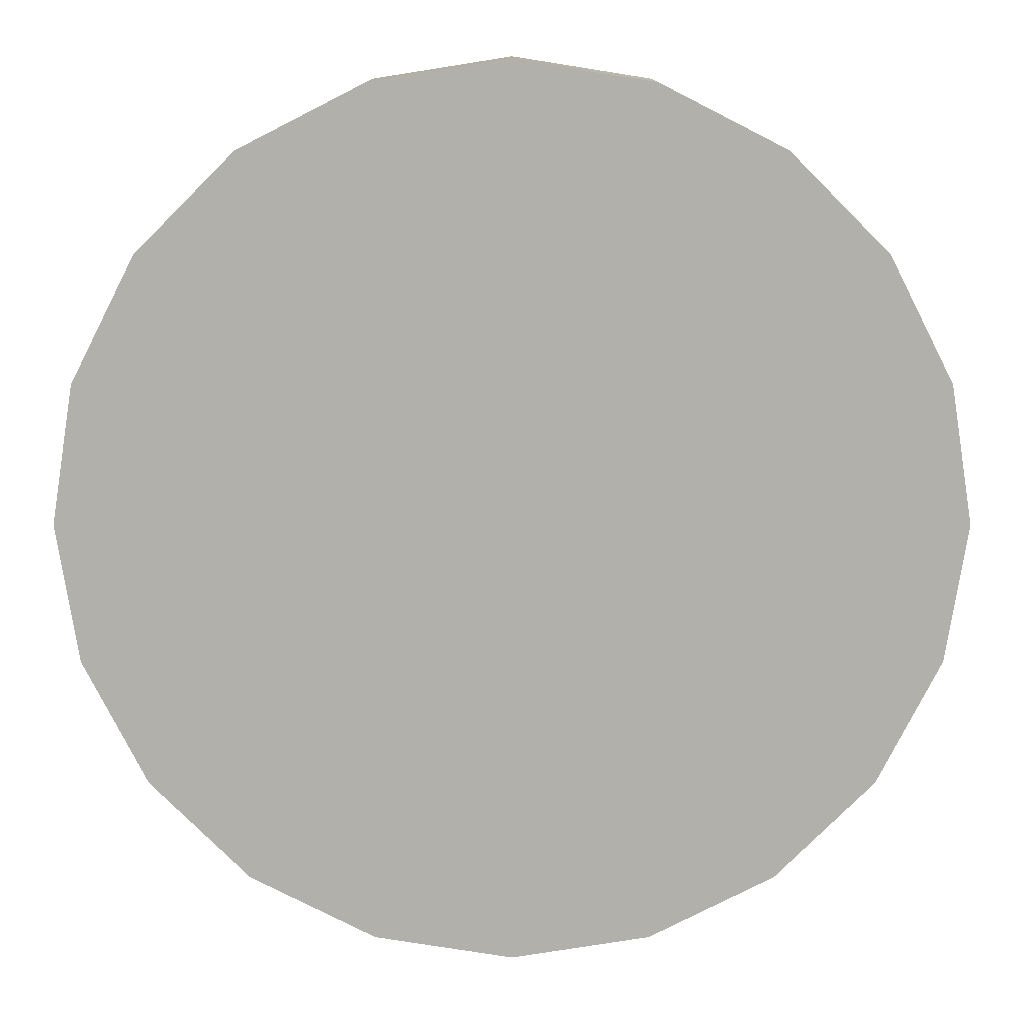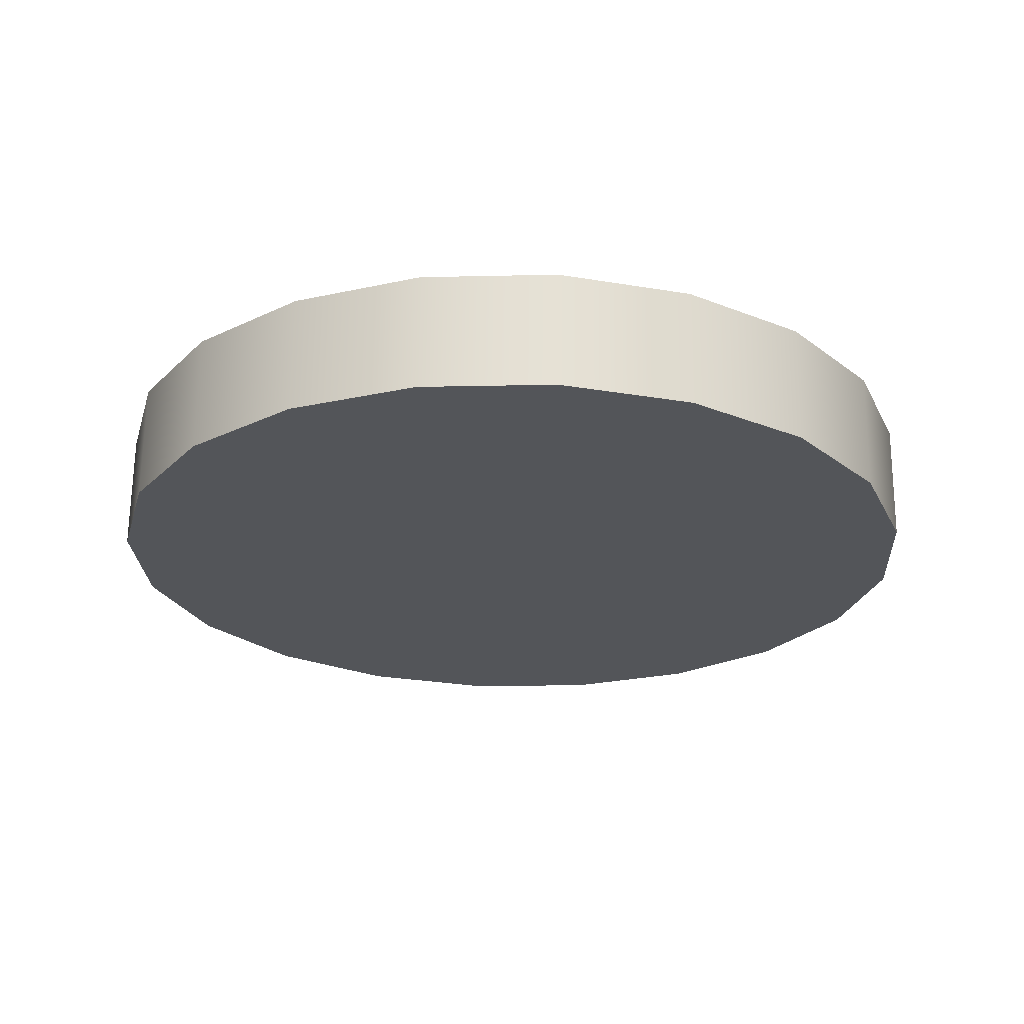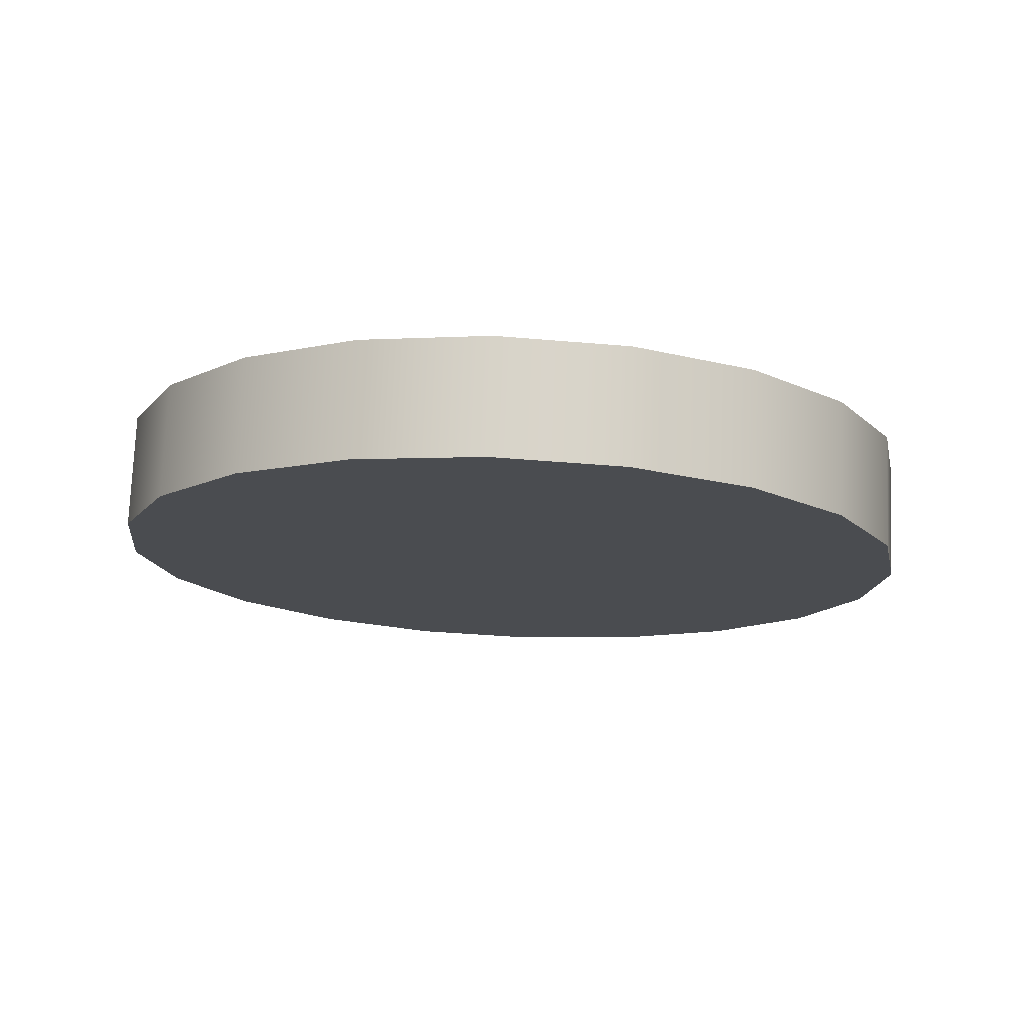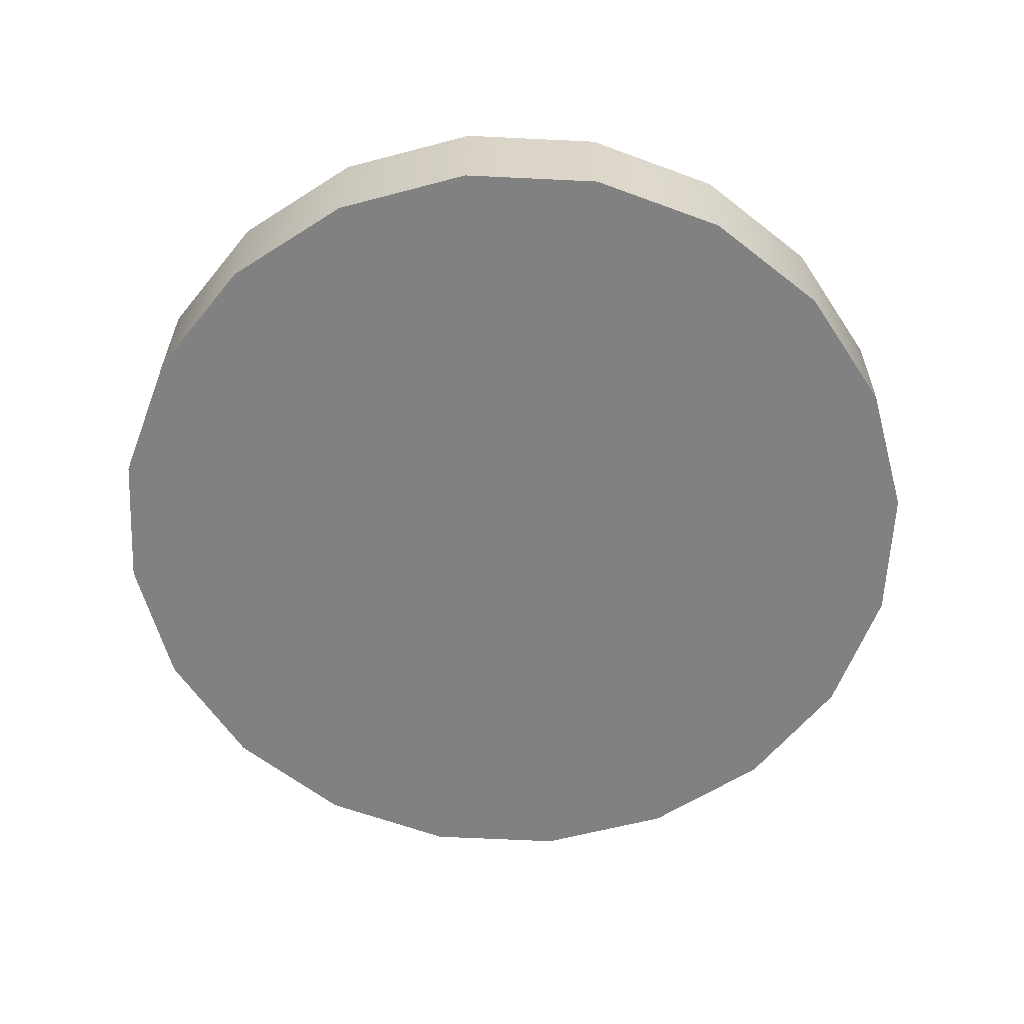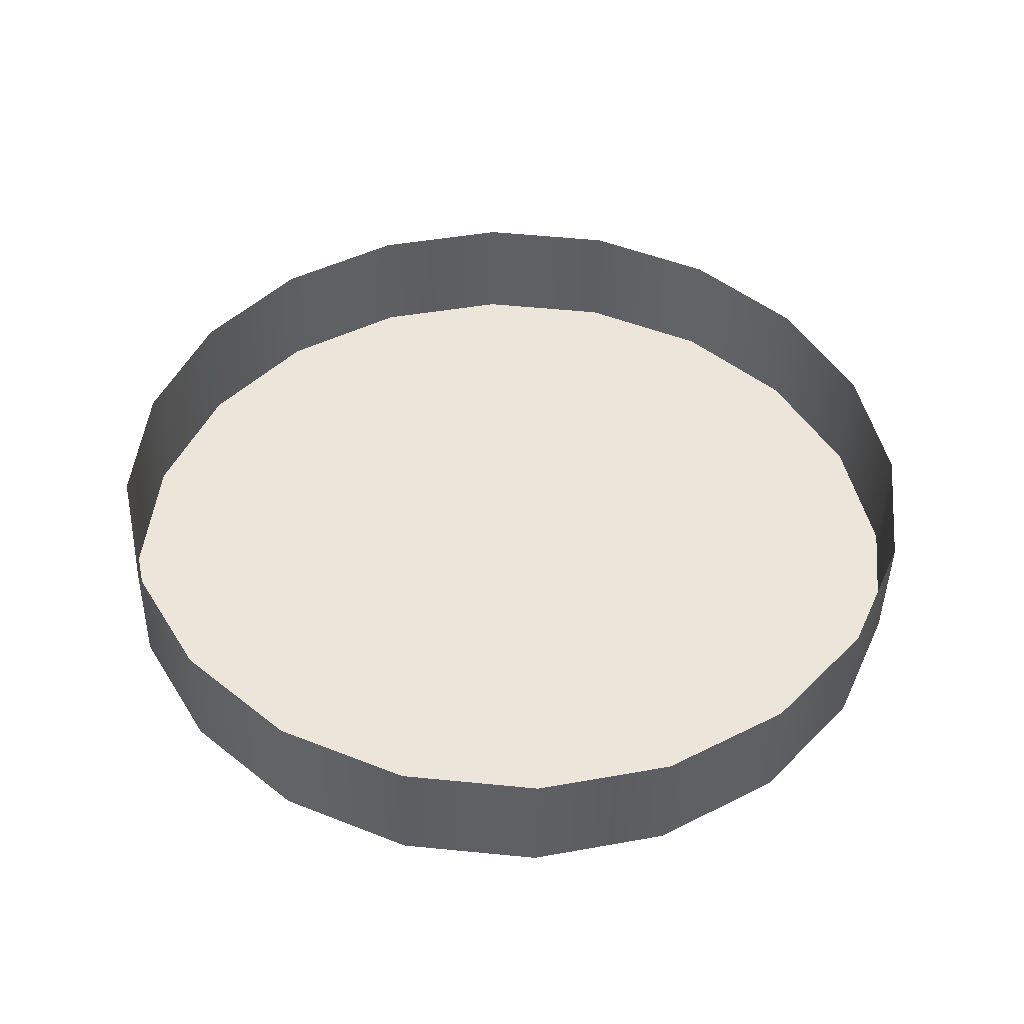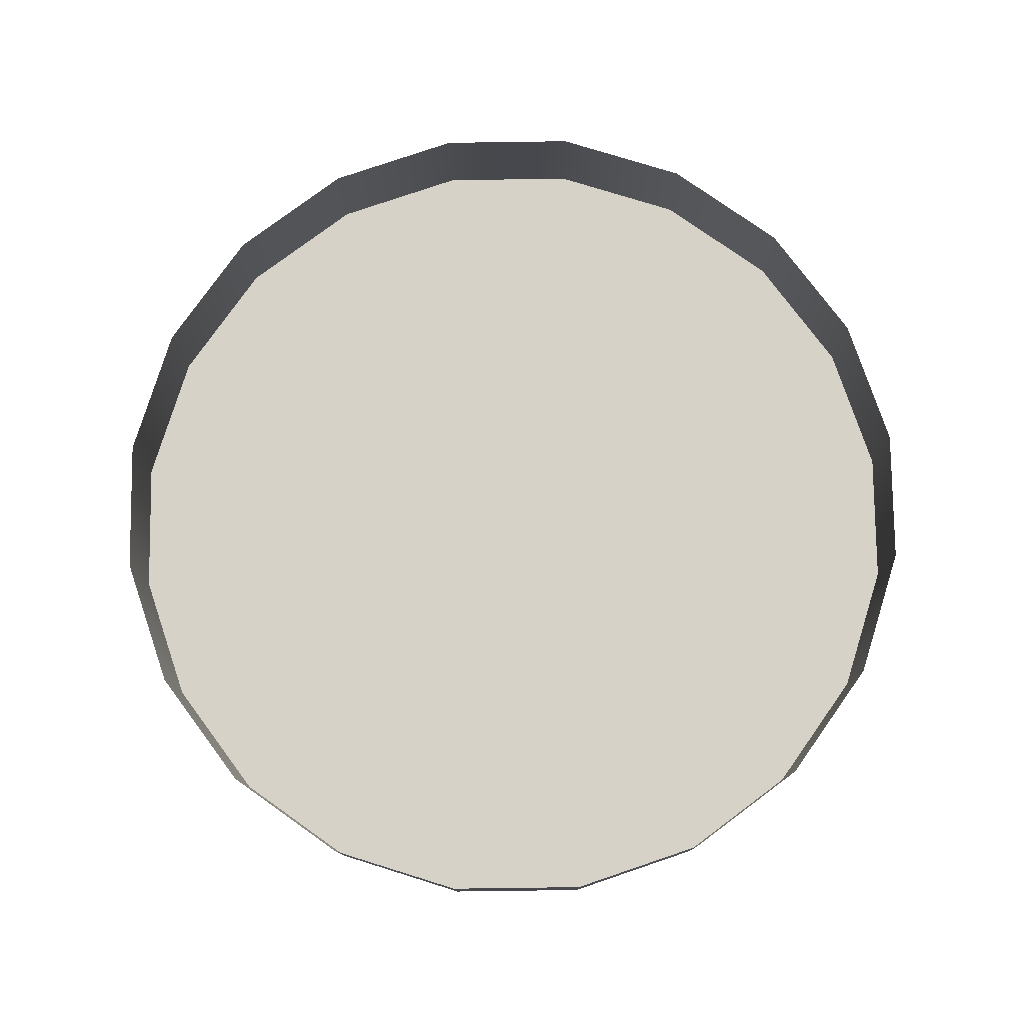
<metadata>
{"format":"obj","ext":"obj","renderer":"f3d","projection":"perspective","resolution":1024,"background":"white","views":[{"elev":11.5,"azim":-2.9,"up":"+Z"},{"elev":-21.4,"azim":-77.9,"up":"+Y"},{"elev":-13.1,"azim":-33.2,"up":"+Y"},{"elev":-57.6,"azim":-83.7,"up":"+Y"},{"elev":44.0,"azim":68.7,"up":"+Y"},{"elev":75.4,"azim":98.3,"up":"+Y"}]}
</metadata>
<code>
g ID46inst
v -0.4596 -0.23 0.03191
v -0.4449 -0.2307 0.0607
v -0.4221 -0.2319 0.08355
v -0.4646 -0.2298 -8.51e-07
v -0.4596 -0.23 -0.03191
v -0.3933 -0.2333 0.09822
v -0.4449 -0.2307 -0.0607
v -0.3615 -0.2349 0.1033
v -0.4221 -0.2319 -0.08355
v -0.3296 -0.2365 0.09822
v -0.3933 -0.2333 -0.09822
v -0.3008 -0.2379 0.08355
v -0.3615 -0.2349 -0.1033
v -0.278 -0.2391 0.0607
v -0.3296 -0.2365 -0.09822
v -0.2634 -0.2398 0.03191
v -0.3008 -0.2379 -0.08355
v -0.2583 -0.2401 -8.633e-07
v -0.278 -0.2391 -0.0607
v -0.2634 -0.2398 -0.03191
v -0.3615 -0.2349 -0.1033
v -0.36 -0.2061 -0.1033
v -0.3919 -0.2045 -0.09822
v -0.3933 -0.2333 -0.09822
v -0.4207 -0.2031 -0.08355
v -0.4221 -0.2319 -0.08355
v -0.4435 -0.2019 -0.0607
v -0.4449 -0.2307 -0.0607
v -0.4581 -0.2012 -0.03191
v -0.4596 -0.23 -0.03191
v -0.4632 -0.201 -8.511e-07
v -0.4646 -0.2298 -8.51e-07
v -0.4581 -0.2012 0.03191
v -0.4596 -0.23 0.03191
v -0.4435 -0.2019 0.0607
v -0.4449 -0.2307 0.0607
v -0.4207 -0.2031 0.08355
v -0.4221 -0.2319 0.08355
v -0.3919 -0.2045 0.09822
v -0.3933 -0.2333 0.09822
v -0.36 -0.2061 0.1033
v -0.3615 -0.2349 0.1033
v -0.3296 -0.2365 -0.09822
v -0.36 -0.2061 -0.1033
v -0.3615 -0.2349 -0.1033
v -0.3282 -0.2077 -0.09822
v -0.3008 -0.2379 -0.08355
v -0.2994 -0.2092 -0.08355
v -0.278 -0.2391 -0.0607
v -0.2766 -0.2103 -0.0607
v -0.2634 -0.2398 -0.03191
v -0.2619 -0.211 -0.03191
v -0.2583 -0.2401 -8.633e-07
v -0.2569 -0.2113 -8.634e-07
v -0.2634 -0.2398 0.03191
v -0.2619 -0.211 0.03191
v -0.278 -0.2391 0.0607
v -0.2766 -0.2103 0.0607
v -0.3008 -0.2379 0.08355
v -0.2994 -0.2092 0.08355
v -0.3296 -0.2365 0.09822
v -0.3282 -0.2077 0.09822
v -0.3615 -0.2349 0.1033
v -0.36 -0.2061 0.1033
g ID46inst_0
f 3 2 1
f 4 3 1
f 4 5 3
f 5 6 3
f 5 7 6
f 7 8 6
f 7 9 8
f 9 10 8
f 9 11 10
f 11 12 10
f 11 13 12
f 13 14 12
f 13 15 14
f 15 16 14
f 15 17 16
f 17 18 16
f 17 19 18
f 19 20 18
f 23 22 21
f 24 23 21
f 25 23 24
f 26 25 24
f 27 25 26
f 28 27 26
f 29 27 28
f 30 29 28
f 31 29 30
f 32 31 30
f 33 31 32
f 34 33 32
f 35 33 34
f 36 35 34
f 37 35 36
f 38 37 36
f 39 37 38
f 40 39 38
f 41 39 40
f 42 41 40
f 45 44 43
f 44 46 43
f 43 46 47
f 46 48 47
f 47 48 49
f 48 50 49
f 49 50 51
f 50 52 51
f 51 52 53
f 52 54 53
f 53 54 55
f 54 56 55
f 55 56 57
f 56 58 57
f 57 58 59
f 58 60 59
f 59 60 61
f 60 62 61
f 61 62 63
f 62 64 63

</code>
